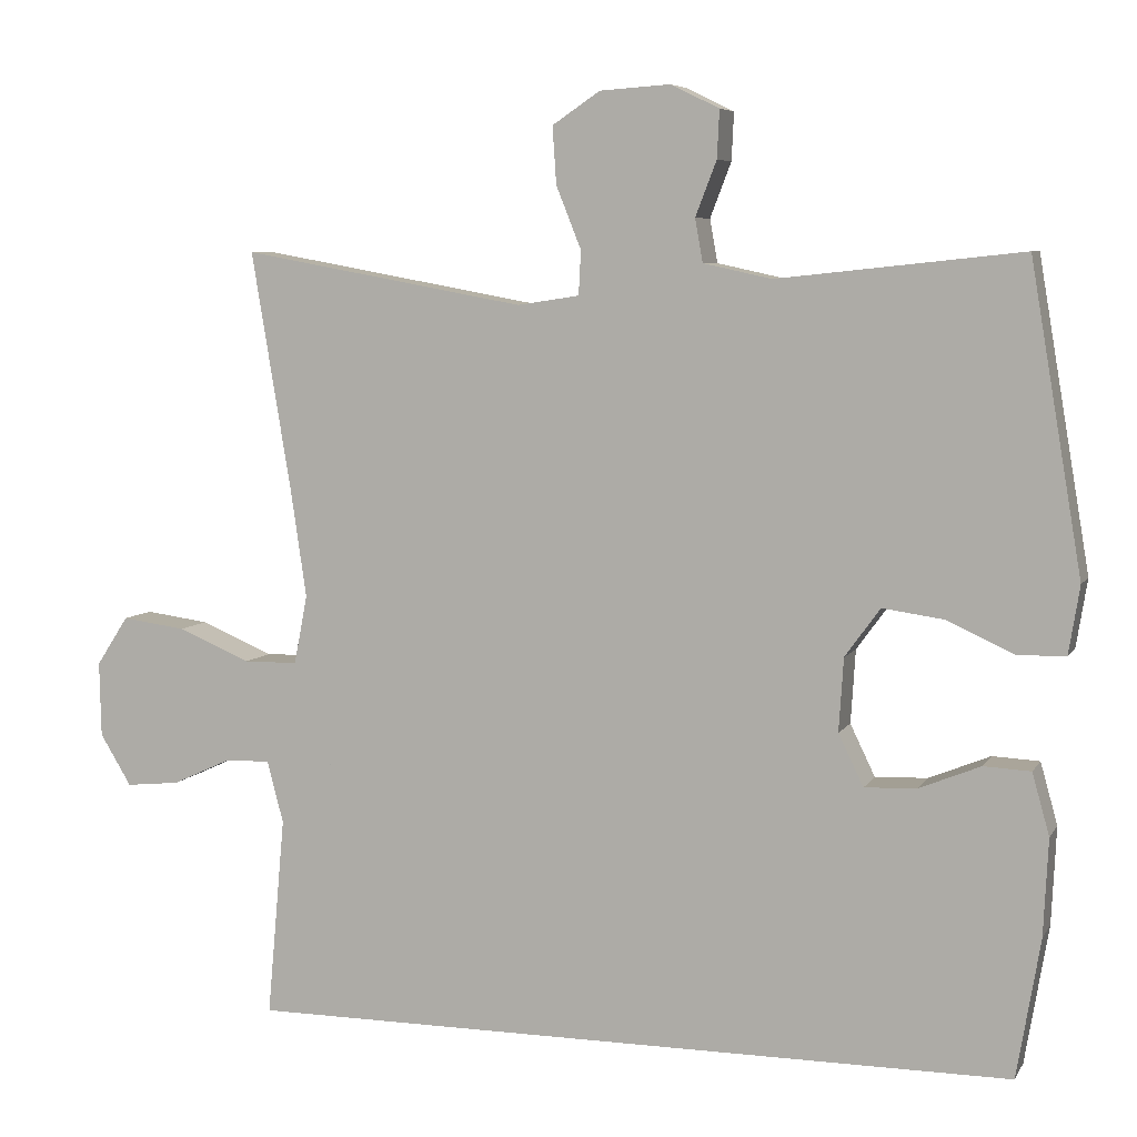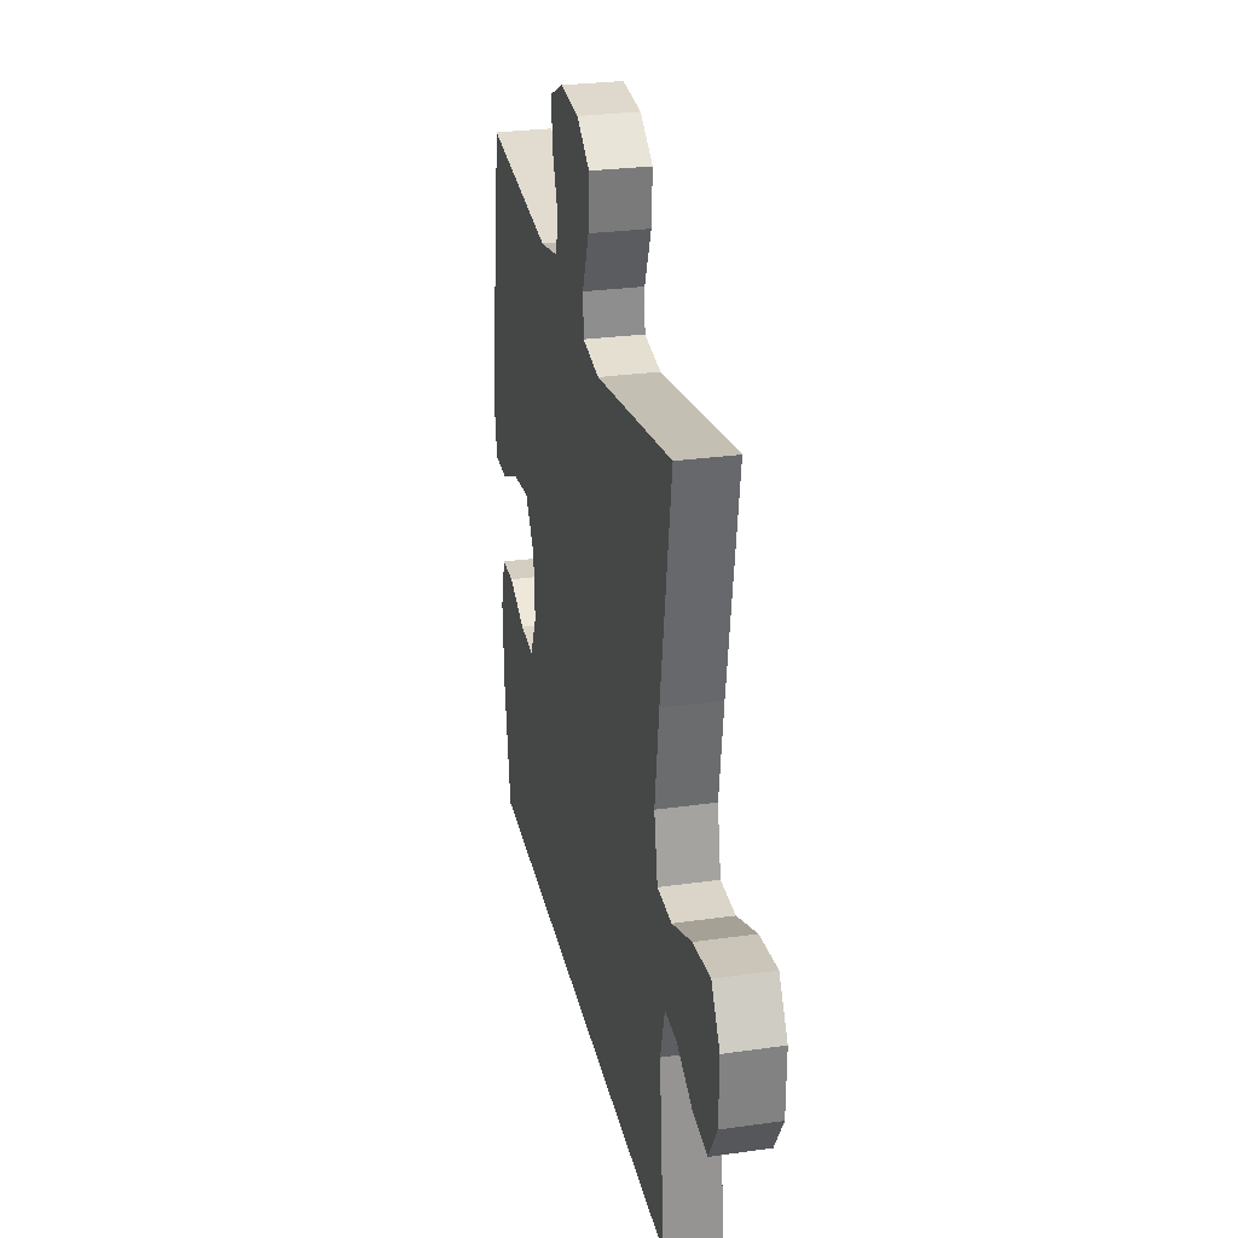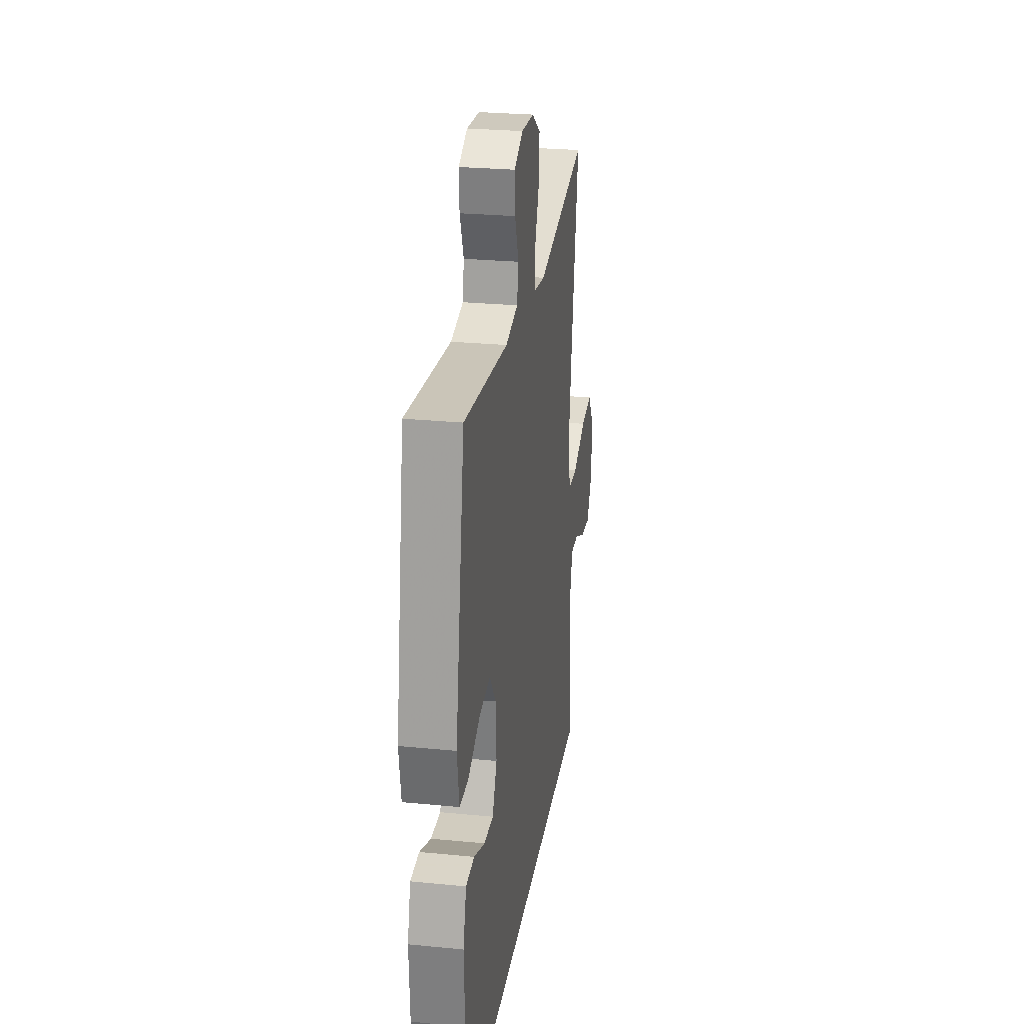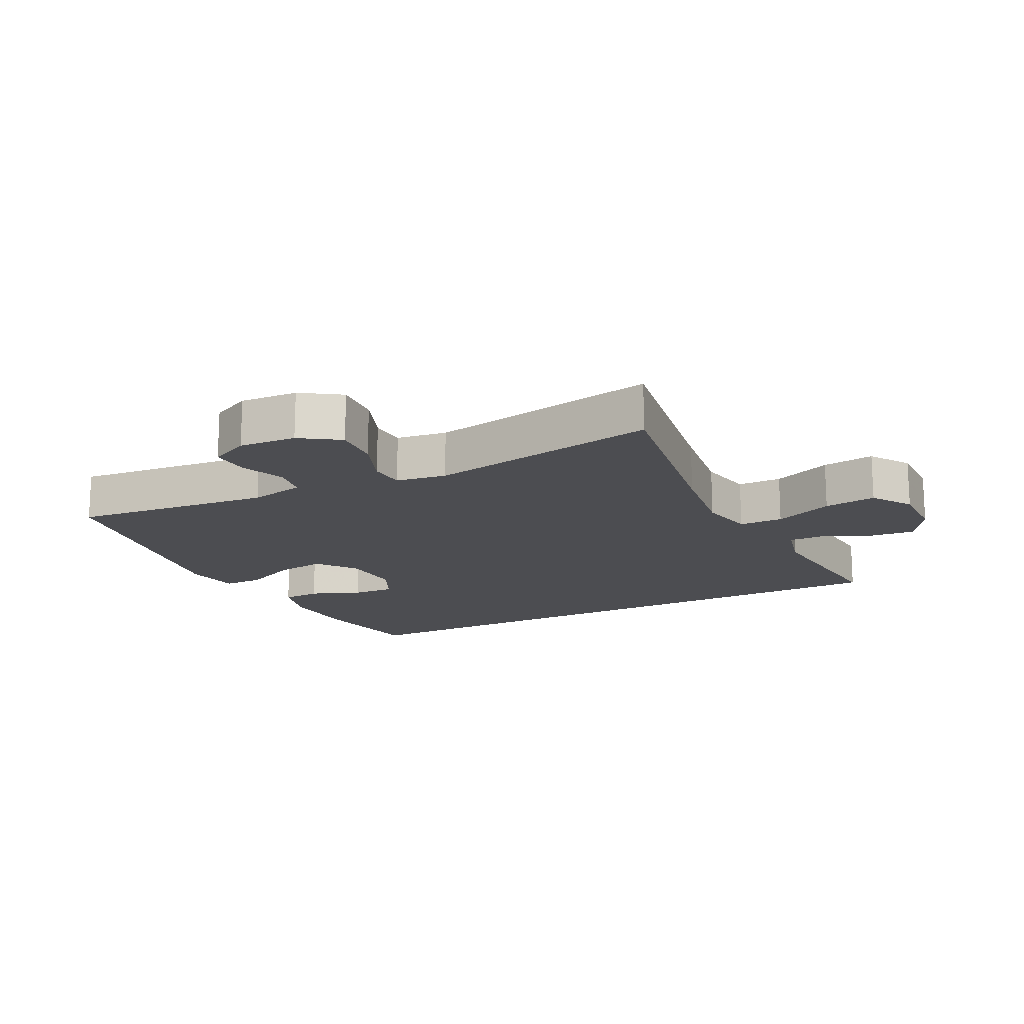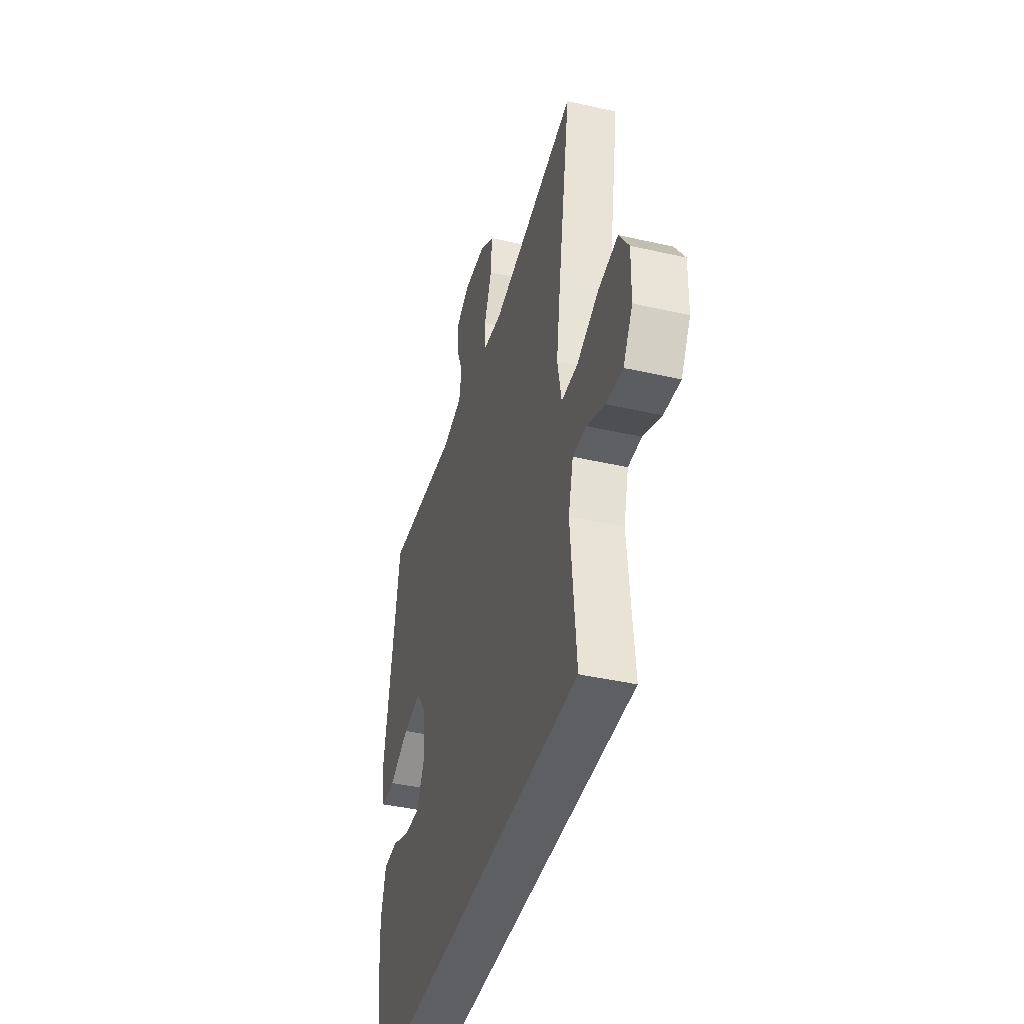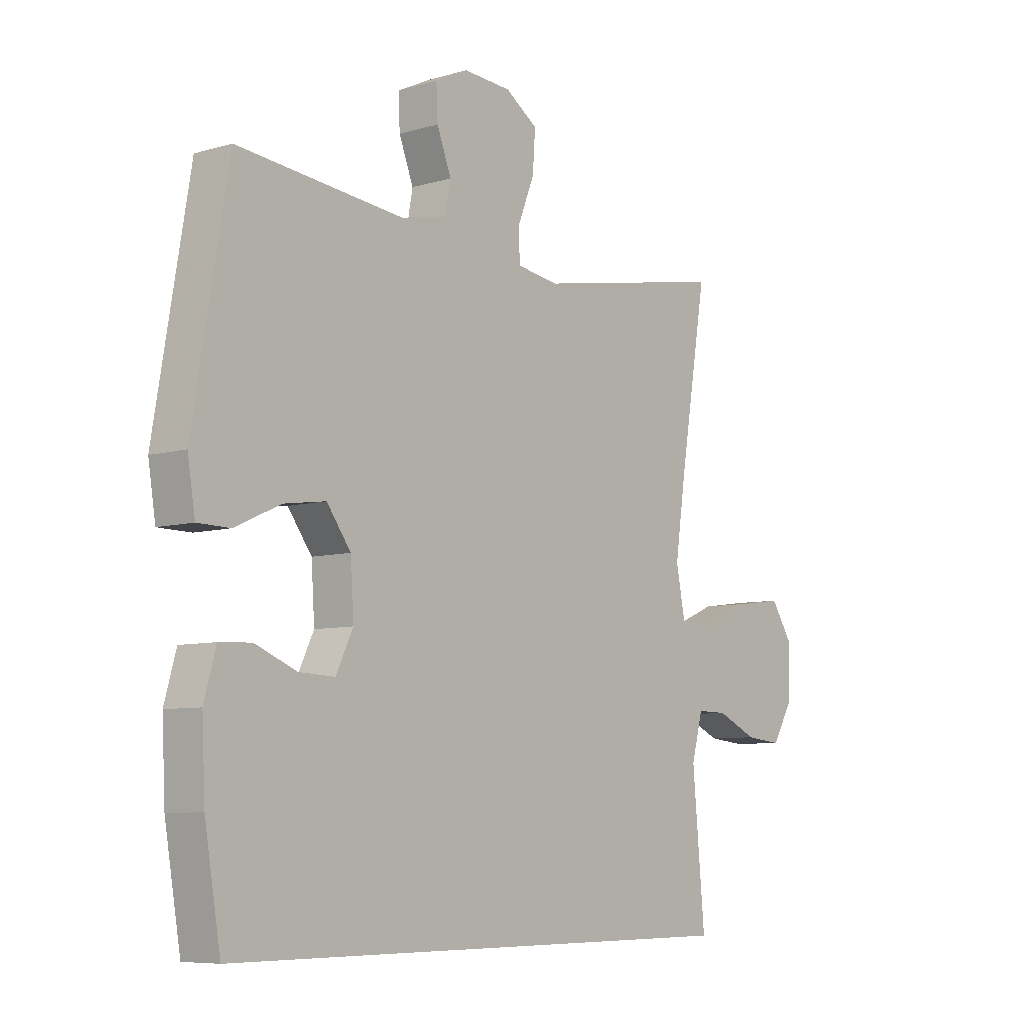
<metadata>
{"format":"obj","ext":"obj","renderer":"f3d","projection":"perspective","resolution":1024,"background":"white","views":[{"elev":6.5,"azim":-162.0,"up":"+Z"},{"elev":28.3,"azim":78.0,"up":"+Z"},{"elev":26.3,"azim":-81.2,"up":"+Z"},{"elev":-16.2,"azim":27.1,"up":"+Y"},{"elev":-41.7,"azim":74.6,"up":"+Z"},{"elev":-7.4,"azim":-50.2,"up":"+Z"}]}
</metadata>
<code>
v 0.5 0.07 0.5
v 0.449 0.07 0.193
v 0.429 0.07 0.056
v 0.446 0.07 -0.032
v 0.515 0.07 -0.033
v 0.608 0.07 0.006
v 0.69 0.07 0.017
v 0.731 0.07 -0.046
v 0.729 0.07 -0.142
v 0.689 0.07 -0.208
v 0.62 0.07 -0.201
v 0.544 0.07 -0.166
v 0.487 0.07 -0.165
v 0.466 0.07 -0.244
v 0.489 0.07 -0.5
v -0.499 0.07 -0.5
v -0.529 0.07 -0.322
v -0.535 0.07 -0.198
v -0.513 0.07 -0.119
v -0.453 0.07 -0.116
v -0.375 0.07 -0.148
v -0.308 0.07 -0.151
v -0.276 0.07 -0.085
v -0.282 0.07 0.009
v -0.327 0.07 0.071
v -0.405 0.07 0.06
v -0.491 0.07 0.021
v -0.552 0.07 0.022
v -0.566 0.07 0.109
v -0.5 0.07 0.5
v -0.188 0.07 0.467
v -0.101 0.07 0.486
v -0.091 0.07 0.541
v -0.118 0.07 0.611
v -0.121 0.07 0.672
v -0.059 0.07 0.702
v 0.031 0.07 0.696
v 0.092 0.07 0.655
v 0.087 0.07 0.582
v 0.055 0.07 0.502
v 0.058 0.07 0.446
v 0.137 0.07 0.434
v 0.5 0 0.5
v 0.449 0 0.193
v 0.429 0 0.056
v 0.446 0 -0.032
v 0.515 0 -0.033
v 0.608 0 0.006
v 0.69 0 0.017
v 0.731 0 -0.046
v 0.729 0 -0.142
v 0.689 0 -0.208
v 0.62 0 -0.201
v 0.544 0 -0.166
v 0.487 0 -0.165
v 0.466 0 -0.244
v 0.489 0 -0.5
v -0.499 0 -0.5
v -0.529 0 -0.322
v -0.535 0 -0.198
v -0.513 0 -0.119
v -0.453 0 -0.116
v -0.375 0 -0.148
v -0.308 0 -0.151
v -0.276 0 -0.085
v -0.282 0 0.009
v -0.327 0 0.071
v -0.405 0 0.06
v -0.491 0 0.021
v -0.552 0 0.022
v -0.566 0 0.109
v -0.5 0 0.5
v -0.188 0 0.467
v -0.101 0 0.486
v -0.091 0 0.541
v -0.118 0 0.611
v -0.121 0 0.672
v -0.059 0 0.702
v 0.031 0 0.696
v 0.092 0 0.655
v 0.087 0 0.582
v 0.055 0 0.502
v 0.058 0 0.446
v 0.137 0 0.434
f 37 38 39 40
f 37 40 41
f 36 37 41
f 33 34 35 36
f 32 33 36 41
f 31 32 41
f 28 29 30 31
f 26 27 28 31
f 25 26 31 41
f 24 25 41 42
f 18 19 20 21
f 18 21 22
f 17 18 22
f 14 15 16 17
f 13 14 17 22
f 12 13 22 23
f 10 11 12
f 9 10 12
f 5 6 7 8
f 4 5 8 9
f 24 42 1 2
f 23 24 2 3
f 4 9 12 23
f 3 4 23
f 82 81 80 79
f 83 82 79
f 83 79 78
f 78 77 76 75
f 83 78 75 74
f 83 74 73
f 73 72 71 70
f 73 70 69 68
f 83 73 68 67
f 84 83 67 66
f 63 62 61 60
f 64 63 60
f 64 60 59
f 59 58 57 56
f 64 59 56 55
f 65 64 55 54
f 54 53 52
f 54 52 51
f 50 49 48 47
f 51 50 47 46
f 44 43 84 66
f 45 44 66 65
f 65 54 51 46
f 65 46 45
f 1 43 44 2
f 2 44 45 3
f 3 45 46 4
f 4 46 47 5
f 5 47 48 6
f 6 48 49 7
f 7 49 50 8
f 8 50 51 9
f 9 51 52 10
f 10 52 53 11
f 11 53 54 12
f 12 54 55 13
f 13 55 56 14
f 14 56 57 15
f 15 57 58 16
f 16 58 59 17
f 17 59 60 18
f 18 60 61 19
f 19 61 62 20
f 20 62 63 21
f 21 63 64 22
f 22 64 65 23
f 23 65 66 24
f 24 66 67 25
f 25 67 68 26
f 26 68 69 27
f 27 69 70 28
f 28 70 71 29
f 29 71 72 30
f 30 72 73 31
f 31 73 74 32
f 32 74 75 33
f 33 75 76 34
f 34 76 77 35
f 35 77 78 36
f 36 78 79 37
f 37 79 80 38
f 38 80 81 39
f 39 81 82 40
f 40 82 83 41
f 41 83 84 42
f 42 84 43 1

</code>
